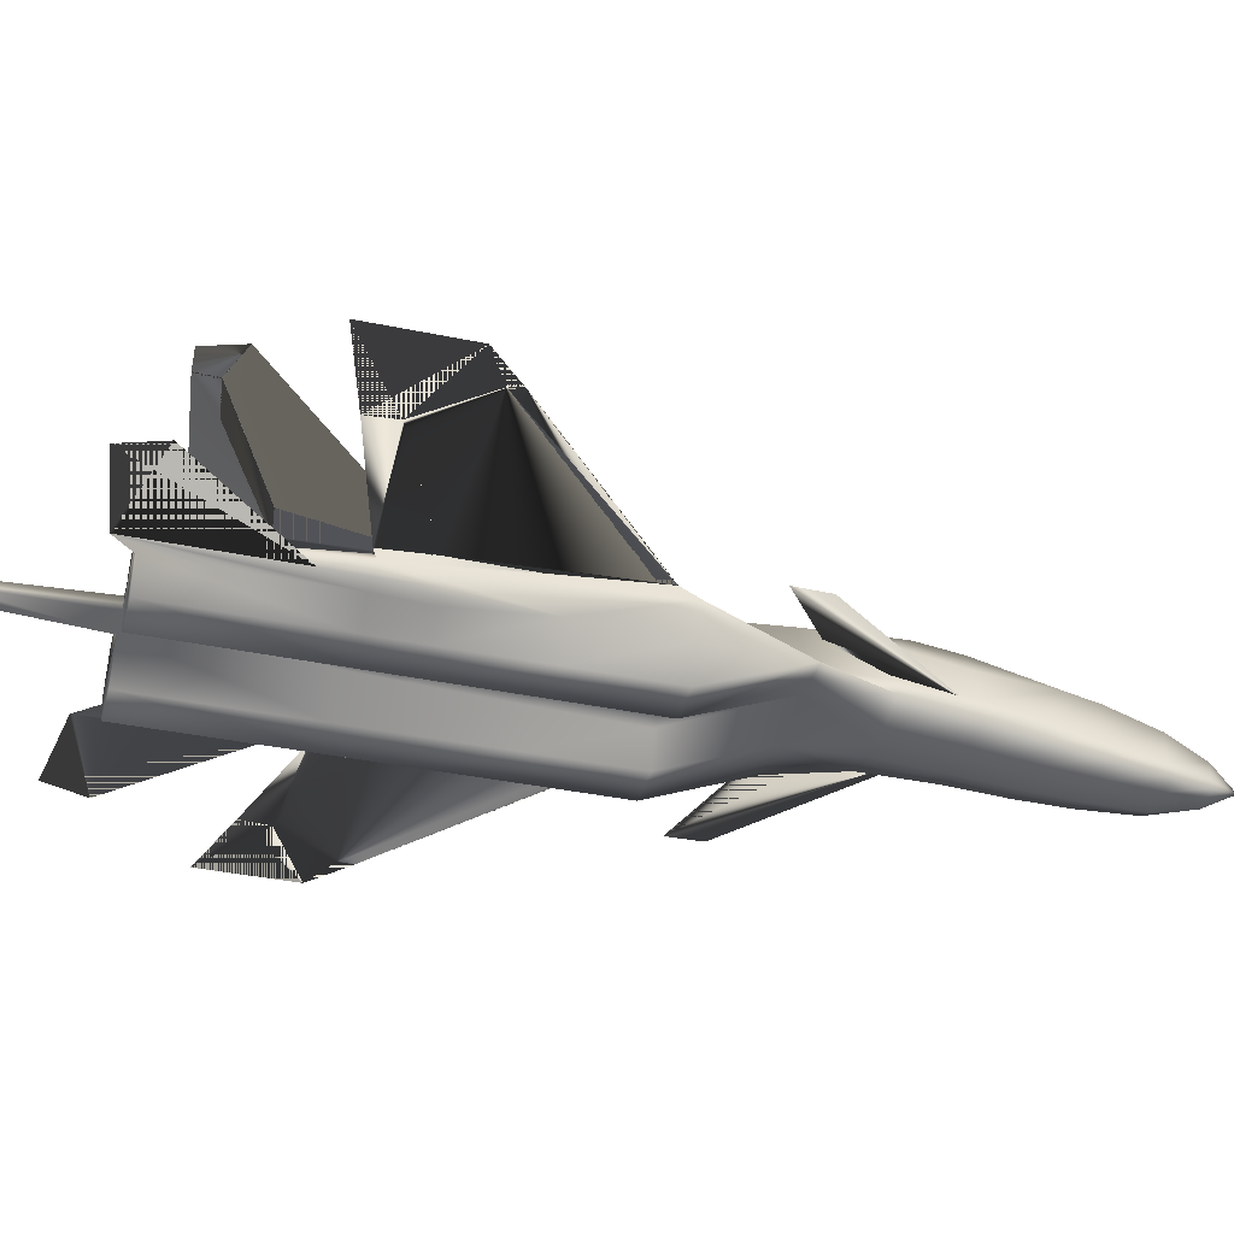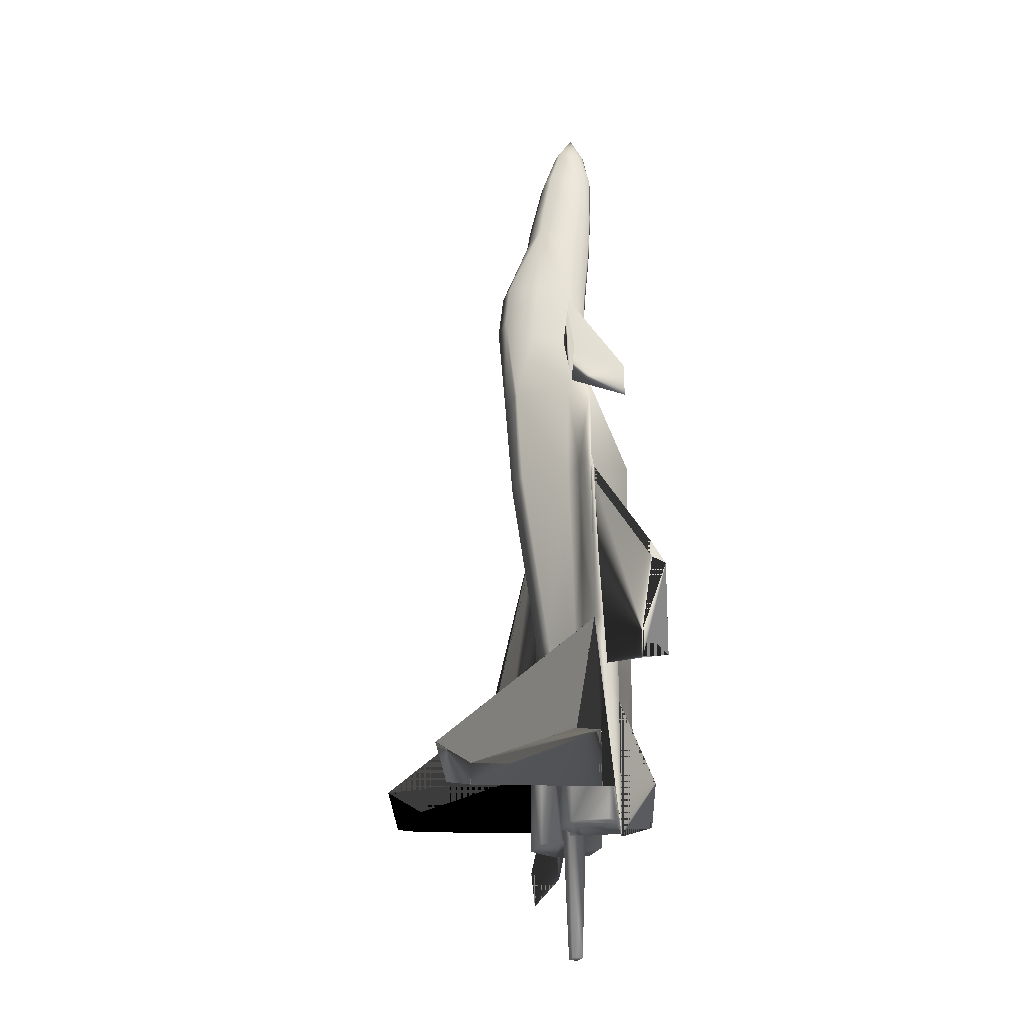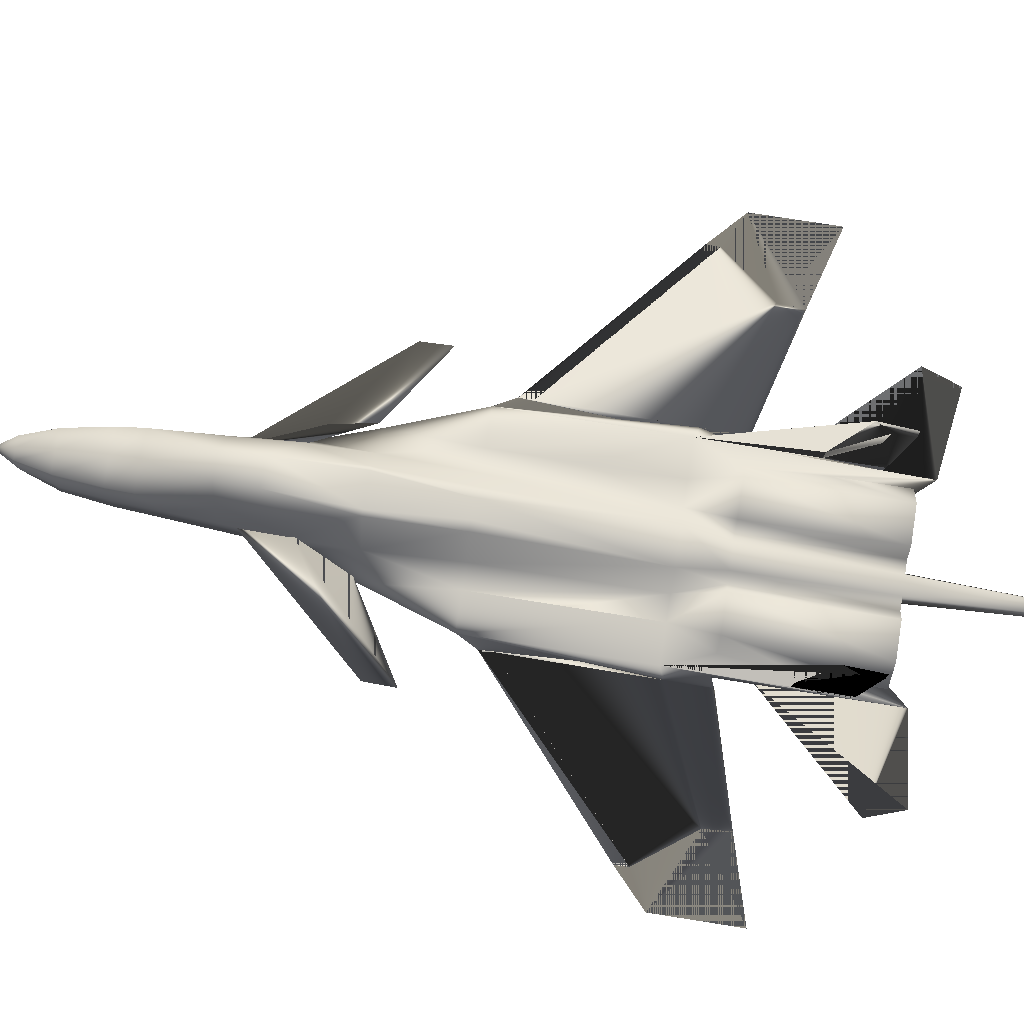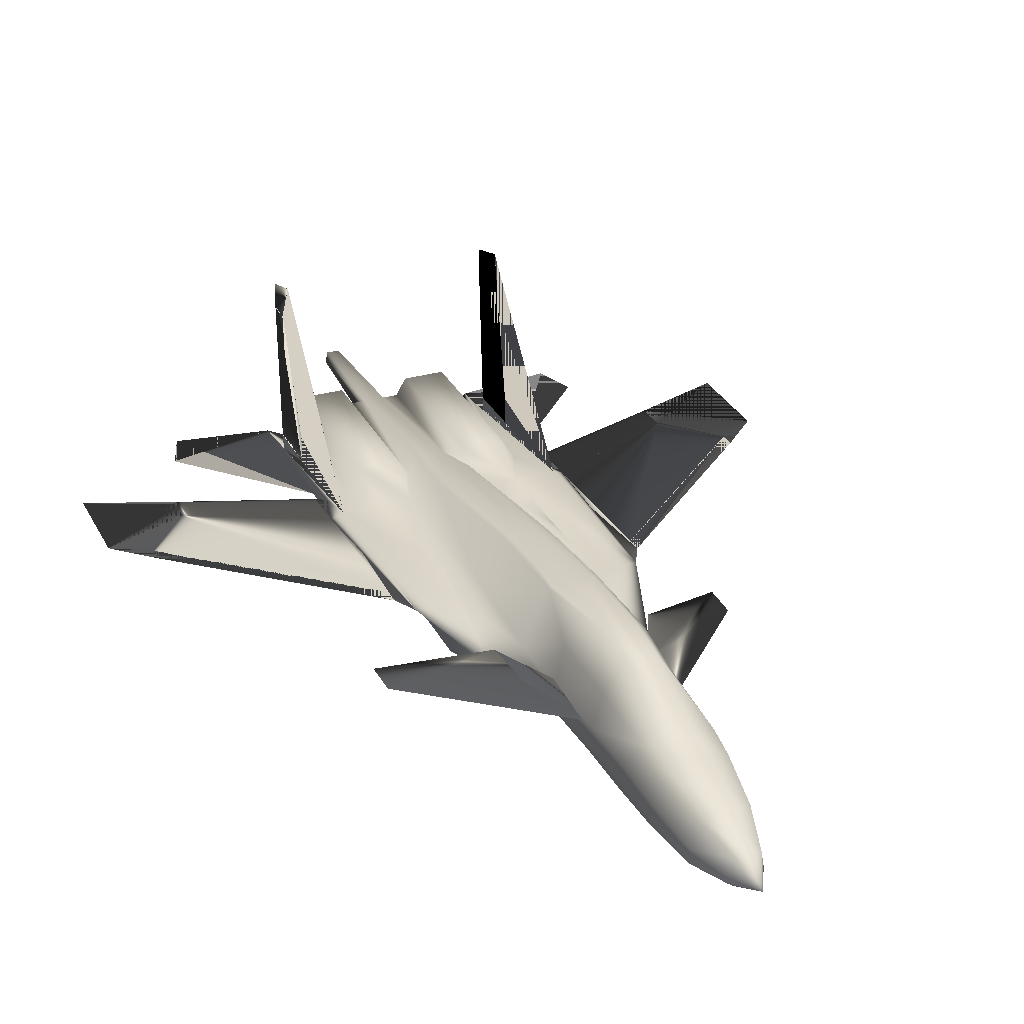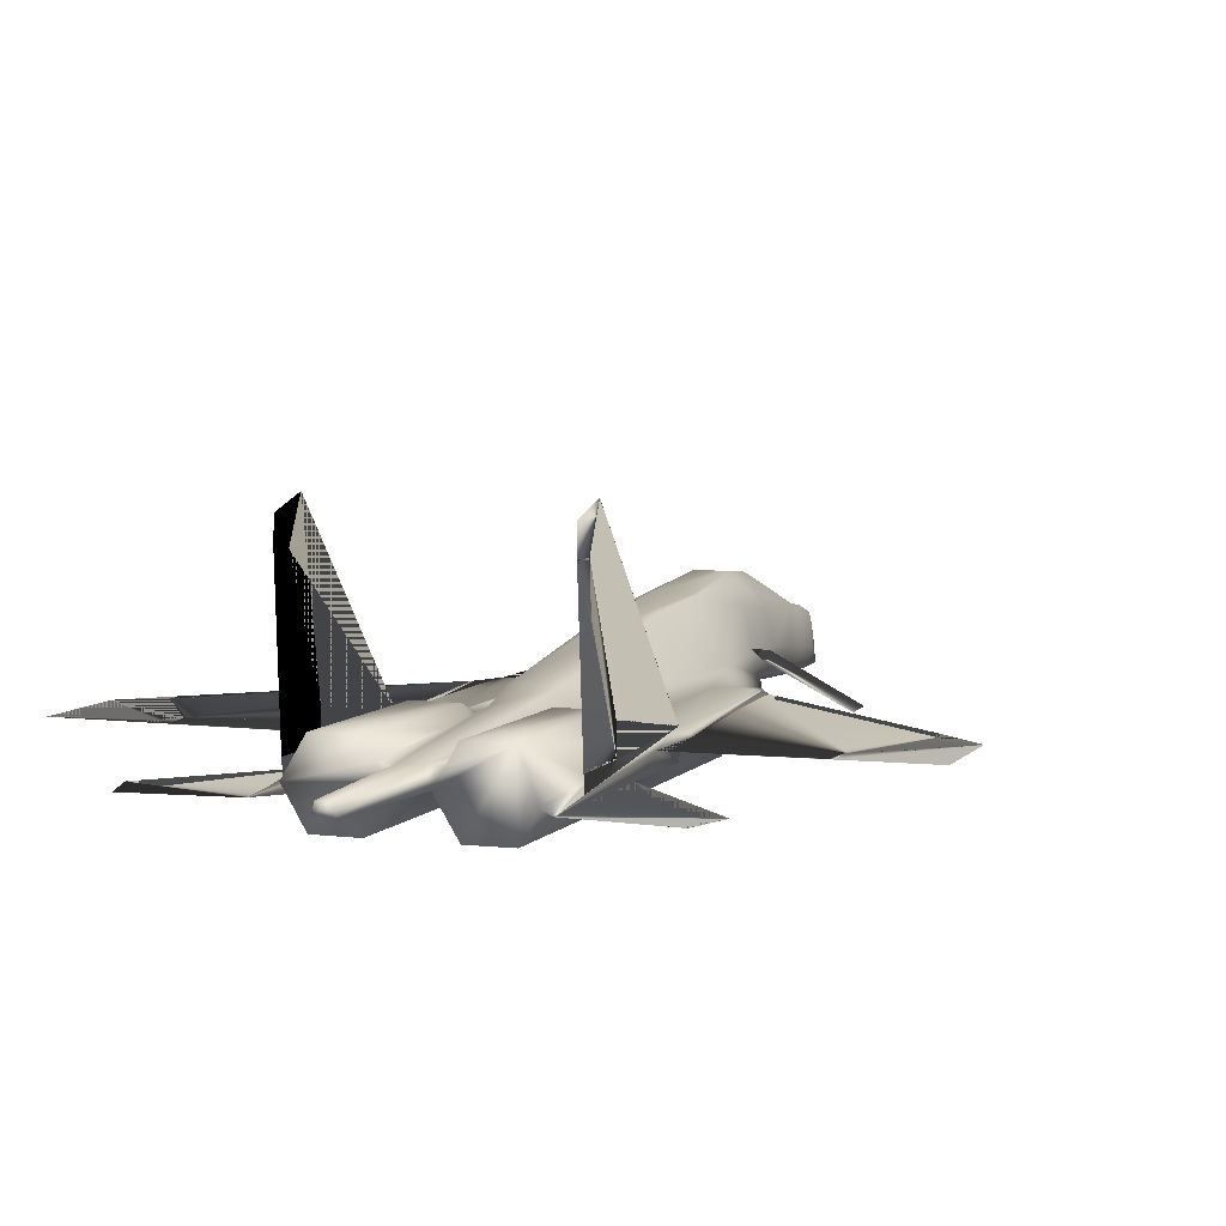
<metadata>
{"format":"obj","ext":"obj","renderer":"f3d","projection":"perspective","resolution":1024,"background":"white","views":[{"elev":-37.3,"azim":-104.9,"up":"+Y"},{"elev":-21.8,"azim":-106.1,"up":"+Z"},{"elev":78.8,"azim":99.0,"up":"+Y"},{"elev":29.9,"azim":-22.8,"up":"+Y"},{"elev":6.4,"azim":-159.0,"up":"+Y"}]}
</metadata>
<code>
v 0.3364 0.1272 0.5342
v 0.3279 0.134 0.6284
v 0.3632 0.1338 0.6284
v 0.3565 0.127 0.5342
v 0.417 0.025 0.1477
v 0.4317 0.04973 0.1477
v 0.4317 0.04973 0.3028
v 0.3781 0.025 0.1477
v 0.417 0.025 0.3028
v 0.3587 0.05772 0.1477
v 0.3781 0.025 0.3028
v 0.3781 0.09043 0.1477
v 0.3684 0.07407 0.1477
v 0.3684 0.07407 0.3028
v 0.417 0.09043 0.1477
v 0.3781 0.09043 0.3028
v 0.4365 0.05772 0.1477
v 0.417 0.09043 0.3028
v 0.4106 0.0741 0.3513
v 0.4302 0.06818 0.3028
v 0.417 0.025 0.3513
v 0.3781 0.025 0.3513
v 0.3312 0.05785 0.3028
v 0.3587 0.05772 0.3028
v 0.3619 0.05772 0.3513
v 0.3845 0.0741 0.3513
v 0.4365 0.05772 0.2252
v 0.3545 0.07407 0.1477
v 0.3352 0.07417 0.1477
v 0.333 0.08942 0.3028
v 0.3584 0.08926 0.3028
v 0.3254 0.09811 0.3514
v 0.3309 0.05785 0.1478
v 0.4495 0.0741 0.3513
v 0.4495 0.04973 0.3028
v 0.4495 0.04973 0.3513
v 0.4283 0.04973 0.3513
v 0.4495 0.06846 0.1762
v 0.4495 0.05505 0.1777
v 0.4495 0.06898 0.2338
v 0.4495 0.04973 0.1271
v 0.4495 0.05239 0.1598
v 0.4495 0.06405 0.3051
v 0.4205 0.06421 0.4406
v 0.417 0.025 0.4406
v 0.3781 0.025 0.4406
v 0.367 0.05772 0.4406
v 0.3231 0.05794 0.4407
v 0.328 0.05788 0.3513
v 0.3647 0.09792 0.3513
v 0.3667 0.1254 0.5342
v 0.3862 0.08074 0.5342
v 0.4106 0.0741 0.4406
v 0.4495 0.07538 0.5342
v 0.4495 0.06191 0.2764
v 0.4497 0.04973 0.2649
v 0.3262 0.1257 0.5343
v 0.417 0.025 0.5342
v 0.3781 0.025 0.5342
v 0.3712 0.05772 0.5342
v 0.3191 0.05798 0.5342
v 0.4168 0.06421 0.5342
v 0.417 0.06421 0.6284
v 0.3781 0.06406 0.6284
v 0.3125 0.06438 0.6285
v 0.39 0.08075 0.6284
v 0.4106 0.07561 0.5342
v 0.39 0.08075 0.6933
v 0.3691 0.1322 0.6284
v 0.3949 0.06421 0.6933
v 0.3625 0.05544 0.6933
v 0.3453 0.05495 0.6933
v 0.3454 0.05056 0.7591
v 0.3857 0.07954 0.7591
v 0.3812 0.1182 0.6933
v 0.389 0.05982 0.7591
v 0.3625 0.05106 0.7591
v 0.3816 0.07372 0.8101
v 0.3781 0.1101 0.7591
v 0.3843 0.05334 0.8101
v 0.3612 0.04592 0.8101
v 0.3454 0.0455 0.8101
v 0.3455 0.04264 0.8579
v 0.3735 0.1019 0.8608
v 0.3756 0.1064 0.8325
v 0.3457 0.1104 0.8325
v 0.3776 0.066 0.8579
v 0.3804 0.04998 0.8579
v 0.3601 0.04303 0.8579
v 0.3719 0.0604 0.9087
v 0.3736 0.04797 0.9087
v 0.3589 0.04195 0.9087
v 0.3455 0.04161 0.9087
v 0.3669 0.09043 0.9117
v 0.3457 0.1045 0.8608
v 0.3456 0.04795 0.9472
v 0.3571 0.07672 0.9502
v 0.3457 0.09264 0.9117
v 0.3614 0.05895 0.9472
v 0.3606 0.0519 0.9472
v 0.3541 0.04816 0.9472
v 0.3457 0.06058 0.975
v 0.3457 0.07809 0.9502
v 0.3362 0.0611 0.02502
v 0.3531 0.06101 0.025
v 0.3505 0.07082 0.025
v 0.3388 0.07088 0.02501
v 0.3343 0.07683 0.9502
v 0.337 0.04825 0.9472
v 0.3317 0.05208 0.9472
v 0.331 0.05914 0.9472
v 0.3178 0.04827 0.9088
v 0.3321 0.04208 0.9087
v 0.32 0.0607 0.9088
v 0.3245 0.09064 0.9117
v 0.3178 0.1022 0.8609
v 0.3308 0.04318 0.8579
v 0.3106 0.05033 0.8579
v 0.3142 0.06635 0.8579
v 0.3066 0.05373 0.8102
v 0.3296 0.04608 0.8101
v 0.3098 0.0741 0.8102
v 0.3157 0.1067 0.8325
v 0.3282 0.05123 0.7591
v 0.3018 0.06026 0.7592
v 0.3055 0.07995 0.7592
v 0.3131 0.1104 0.7591
v 0.2958 0.0647 0.6934
v 0.3281 0.05562 0.6933
v 0.3009 0.08119 0.6934
v 0.3099 0.1186 0.6933
v 0.324 0.1326 0.6285
v 0.2735 0.06493 0.6285
v 0.3008 0.08119 0.6285
v 0.241 0.07643 0.5344
v 0.2799 0.07626 0.5343
v 0.3114 0.02533 0.3028
v 0.3043 0.08116 0.5343
v 0.3119 0.02533 0.5343
v 0.2736 0.06492 0.5343
v 0.273 0.02572 0.5343
v 0.2696 0.06496 0.4408
v 0.2615 0.05057 0.3515
v 0.2404 0.05078 0.3515
v 0.2403 0.05078 0.303
v 0.2404 0.06509 0.3053
v 0.3117 0.02533 0.4407
v 0.2728 0.02572 0.4408
v 0.3056 0.07449 0.3514
v 0.2399 0.05078 0.1273
v 0.24 0.05078 0.2651
v 0.2403 0.06296 0.2766
v 0.2797 0.07475 0.4407
v 0.2795 0.07475 0.3514
v 0.2406 0.07514 0.3515
v 0.3115 0.02533 0.3514
v 0.2726 0.02572 0.3515
v 0.2401 0.0561 0.1779
v 0.2403 0.07003 0.234
v 0.2402 0.06951 0.1764
v 0.2597 0.06904 0.3029
v 0.2532 0.05863 0.2254
v 0.2577 0.0506 0.1479
v 0.258 0.0506 0.3029
v 0.3213 0.07431 0.1478
v 0.253 0.05863 0.1479
v 0.3121 0.09076 0.3028
v 0.2732 0.09115 0.3029
v 0.3216 0.07431 0.3028
v 0.2725 0.02572 0.3029
v 0.2728 0.09115 0.1479
v 0.3117 0.09076 0.1478
v 0.3111 0.02534 0.1478
v 0.2721 0.02573 0.1479
v 0.24 0.05344 0.16
v 0.3606 0.1429 0.7189
v 0.3308 0.1432 0.719
v 0.332 0.1385 0.7619
v 0.3594 0.1383 0.7618
v 0.539 0.04973 0.1153
v 0.5525 0.04973 0.1544
v 0.1504 0.05168 0.1157
v 0.137 0.05181 0.1548
v 0.6285 0.07431 0.3519
v 0.461 0.07517 0.4976
v 0.461 0.07517 0.5124
v 0.629 0.07431 0.3658
v 0.461 0.06771 0.3465
v 0.5856 0.0704 0.2943
v 0.5835 0.0703 0.267
v 0.461 0.06482 0.3004
v 0.3865 0.08545 0.6922
v 0.4153 0.08545 0.6309
v 0.5034 0.05676 0.5778
v 0.5026 0.05676 0.6108
v 0.3759 0.07995 0.7543
v 0.4495 0.09442 0.2338
v 0.4495 0.202 0.1902
v 0.4495 0.2024 0.1687
v 0.2295 0.07658 0.4979
v 0.06166 0.07715 0.3525
v 0.06116 0.07716 0.3663
v 0.2296 0.07657 0.5127
v 0.2295 0.06892 0.3467
v 0.1043 0.07281 0.2948
v 0.1064 0.07269 0.2674
v 0.2295 0.06603 0.3007
v 0.3029 0.08545 0.6922
v 0.3135 0.07995 0.7543
v 0.1868 0.05676 0.6108
v 0.1859 0.05676 0.5778
v 0.274 0.08545 0.6309
v 0.2406 0.09547 0.234
v 0.2416 0.2031 0.1904
v 0.2415 0.2035 0.1689
v 0.4495 0.2266 0.1695
v 0.4495 0.238 0.2085
v 0.242 0.239 0.2087
v 0.2418 0.2276 0.1698
v 0.02519 0.0773 0.3327
v 0.6649 0.0741 0.3321
v 0.241 0.07643 0.5344
v 0.025 0.0773 0.2444
v 0.6649 0.0741 0.2438
f 1 2 3
f 3 4 1
f 5 6 7
f 8 5 9
f 10 8 11
f 12 13 14
f 15 12 16
f 17 15 18
f 19 20 18
f 21 9 7
f 22 11 9
f 23 24 25
f 16 14 26
f 19 18 16
f 17 27 6
f 28 13 10
f 28 29 30
f 31 30 32
f 33 10 24
f 19 34 20
f 35 7 6
f 36 37 7
f 38 39 40
f 6 27 41
f 42 41 27
f 34 40 39
f 38 40 39
f 39 40 34
f 43 44 36
f 45 21 37
f 46 22 21
f 47 25 22
f 48 49 25
f 50 51 52
f 53 19 26
f 54 34 19
f 39 55 56
f 57 1 32
f 54 44 43
f 58 45 44
f 59 46 45
f 60 47 46
f 61 48 47
f 39 34 55
f 55 43 36
f 37 36 44
f 62 44 54
f 63 62 54
f 62 63 58
f 64 60 59
f 65 61 60
f 66 52 51
f 66 67 52
f 66 63 67
f 22 25 24
f 54 67 63
f 68 66 69
f 68 70 66
f 70 64 63
f 71 72 64
f 63 66 70
f 71 64 70
f 51 4 3
f 73 72 71
f 74 68 75
f 76 70 68
f 77 71 70
f 78 74 79
f 80 76 74
f 81 77 76
f 82 73 77
f 83 82 81
f 84 85 86
f 87 78 85
f 88 80 78
f 89 81 80
f 90 87 84
f 91 88 87
f 92 89 88
f 93 83 89
f 94 84 95
f 96 93 92
f 97 94 98
f 99 90 94
f 100 91 90
f 101 92 91
f 102 99 97
f 102 100 99
f 102 101 100
f 102 96 101
f 102 97 103
f 104 105 10
f 106 28 10
f 107 29 28
f 104 33 29
f 102 103 108
f 102 109 96
f 102 110 109
f 102 111 110
f 102 108 111
f 110 112 113
f 111 114 112
f 108 115 114
f 103 98 115
f 109 113 93
f 98 95 116
f 113 117 83
f 112 118 117
f 114 119 118
f 115 116 119
f 118 120 121
f 119 122 120
f 116 123 122
f 95 86 123
f 117 121 82
f 121 124 73
f 120 125 124
f 122 126 125
f 123 127 126
f 125 128 129
f 126 130 128
f 127 131 130
f 124 129 72
f 132 2 1
f 129 128 65
f 133 128 134
f 128 133 65
f 130 134 128
f 131 132 134
f 135 133 136
f 137 23 49
f 134 136 133
f 134 138 136
f 132 57 138
f 65 139 61
f 140 141 133
f 133 135 140
f 140 135 142
f 143 142 144
f 145 144 146
f 138 57 32
f 139 147 48
f 141 148 147
f 140 142 148
f 135 146 142
f 136 138 149
f 150 151 152
f 153 154 155
f 147 156 49
f 148 157 156
f 142 143 157
f 146 144 142
f 158 155 159
f 160 158 159
f 155 158 159
f 161 162 150
f 163 150 162
f 160 159 158
f 145 164 143
f 150 163 164
f 154 161 155
f 29 33 165
f 166 163 162
f 149 167 168
f 167 149 169
f 157 170 137
f 143 164 170
f 154 168 161
f 161 168 171
f 168 167 172
f 167 169 165
f 23 137 173
f 137 170 174
f 170 164 163
f 13 28 31
f 14 31 50
f 149 32 30
f 169 30 29
f 105 104 107
f 129 65 72
f 64 72 65
f 158 152 155
f 152 146 155
f 55 34 43
f 51 50 4
f 1 4 50
f 7 9 5
f 9 11 8
f 11 24 10
f 14 16 12
f 16 18 15
f 18 20 27
f 18 27 17
f 7 37 21
f 9 21 22
f 25 49 23
f 16 26 19
f 30 31 28
f 32 50 31
f 24 23 33
f 6 41 56
f 6 56 35
f 7 35 36
f 27 20 34
f 27 34 39
f 27 39 42
f 37 44 45
f 21 45 46
f 22 46 47
f 25 47 48
f 52 26 50
f 26 52 67
f 26 67 53
f 19 53 67
f 19 67 54
f 56 41 42
f 56 42 39
f 44 62 58
f 45 58 59
f 46 59 60
f 47 60 61
f 36 35 56
f 36 56 55
f 60 64 65
f 51 69 66
f 24 11 22
f 69 75 68
f 3 69 51
f 71 77 73
f 75 79 74
f 68 74 76
f 70 76 77
f 79 85 78
f 74 78 80
f 76 80 81
f 77 81 82
f 81 89 83
f 86 95 84
f 85 84 87
f 78 87 88
f 80 88 89
f 84 94 90
f 87 90 91
f 88 91 92
f 89 92 93
f 95 98 94
f 92 101 96
f 98 103 97
f 94 97 99
f 90 99 100
f 91 100 101
f 10 33 104
f 10 105 106
f 28 106 107
f 29 107 104
f 113 109 110
f 112 110 111
f 114 111 108
f 115 108 103
f 93 96 109
f 116 115 98
f 83 93 113
f 117 113 112
f 118 112 114
f 119 114 115
f 121 117 118
f 120 118 119
f 122 119 116
f 123 116 95
f 82 83 117
f 73 82 121
f 124 121 120
f 125 120 122
f 126 122 123
f 129 124 125
f 128 125 126
f 130 126 127
f 72 73 124
f 1 57 132
f 134 130 131
f 49 156 137
f 138 134 132
f 146 152 151
f 146 151 145
f 32 149 138
f 48 61 139
f 147 139 141
f 148 141 140
f 149 154 153
f 149 153 136
f 152 158 175
f 152 175 150
f 155 135 136
f 155 136 153
f 49 48 147
f 156 147 148
f 157 148 142
f 150 175 158
f 150 158 155
f 150 155 161
f 143 144 145
f 164 145 151
f 164 151 150
f 168 154 149
f 137 156 157
f 170 157 143
f 171 166 162
f 171 162 161
f 172 171 168
f 165 172 167
f 173 33 23
f 174 173 137
f 163 174 170
f 31 14 13
f 50 26 14
f 30 169 149
f 29 165 169
f 107 106 105
f 50 32 1
f 75 69 176
f 177 178 179
f 179 79 75
f 179 85 79
f 123 86 178
f 3 176 69
f 177 176 3
f 2 132 177
f 178 127 123
f 177 131 127
f 131 177 132
f 179 178 86
f 85 179 86
f 179 176 177
f 75 176 179
f 3 2 177
f 127 178 177
f 180 41 56
f 181 56 41
f 182 150 151
f 183 151 150
f 56 181 180
f 41 180 181
f 151 183 182
f 150 182 183
f 12 15 17
f 163 166 171
f 17 6 5
f 17 5 8
f 17 8 10
f 17 10 13
f 17 13 12
f 171 172 165
f 171 165 33
f 171 33 173
f 171 173 174
f 171 174 163
f 58 63 64
f 139 65 133
f 64 59 58
f 133 141 139
f 184 185 186
f 187 186 185
f 186 187 184
f 185 184 187
f 188 189 190
f 191 190 189
f 190 191 188
f 189 188 191
f 192 193 194
f 194 193 192
f 194 195 196
f 194 196 192
f 192 196 195
f 192 195 194
f 197 198 199
f 38 199 198
f 199 38 40
f 199 40 197
f 198 197 40
f 198 40 38
f 200 201 202
f 203 202 201
f 202 203 200
f 201 200 203
f 204 205 206
f 207 206 205
f 206 207 204
f 205 204 207
f 208 209 210
f 211 210 209
f 210 211 212
f 210 212 208
f 209 208 212
f 209 212 211
f 213 214 215
f 160 215 214
f 215 160 159
f 215 159 213
f 214 213 159
f 214 159 160
f 216 217 198
f 198 197 34
f 199 198 217
f 197 40 34
f 40 197 34
f 197 198 217
f 155 218 214
f 159 155 213
f 213 155 159
f 219 218 214
f 218 155 213
f 215 214 218
f 198 199 216
f 34 217 198
f 217 216 199
f 217 34 197
f 214 213 155
f 214 215 219
f 213 214 218
f 218 219 215
f 186 54 43
f 146 207 204
f 204 207 146
f 220 201 205
f 204 205 201
f 202 201 220
f 186 185 188
f 189 188 185
f 187 221 184
f 189 184 221
f 221 184 189
f 188 189 184
f 187 184 221
f 202 220 201
f 205 201 220
f 205 204 200
f 43 191 188
f 43 188 185
f 43 185 186
f 204 200 203
f 204 203 222
f 204 222 155
f 204 155 146
f 146 222 203
f 146 203 200
f 146 200 204
f 205 206 223
f 205 223 220
f 201 200 204
f 188 191 43
f 188 43 34
f 188 34 54
f 188 54 186
f 185 184 189
f 221 224 190
f 221 190 189
f 189 190 224
f 189 224 221
f 184 185 188
f 220 223 206
f 220 206 205
f 200 201 205

</code>
